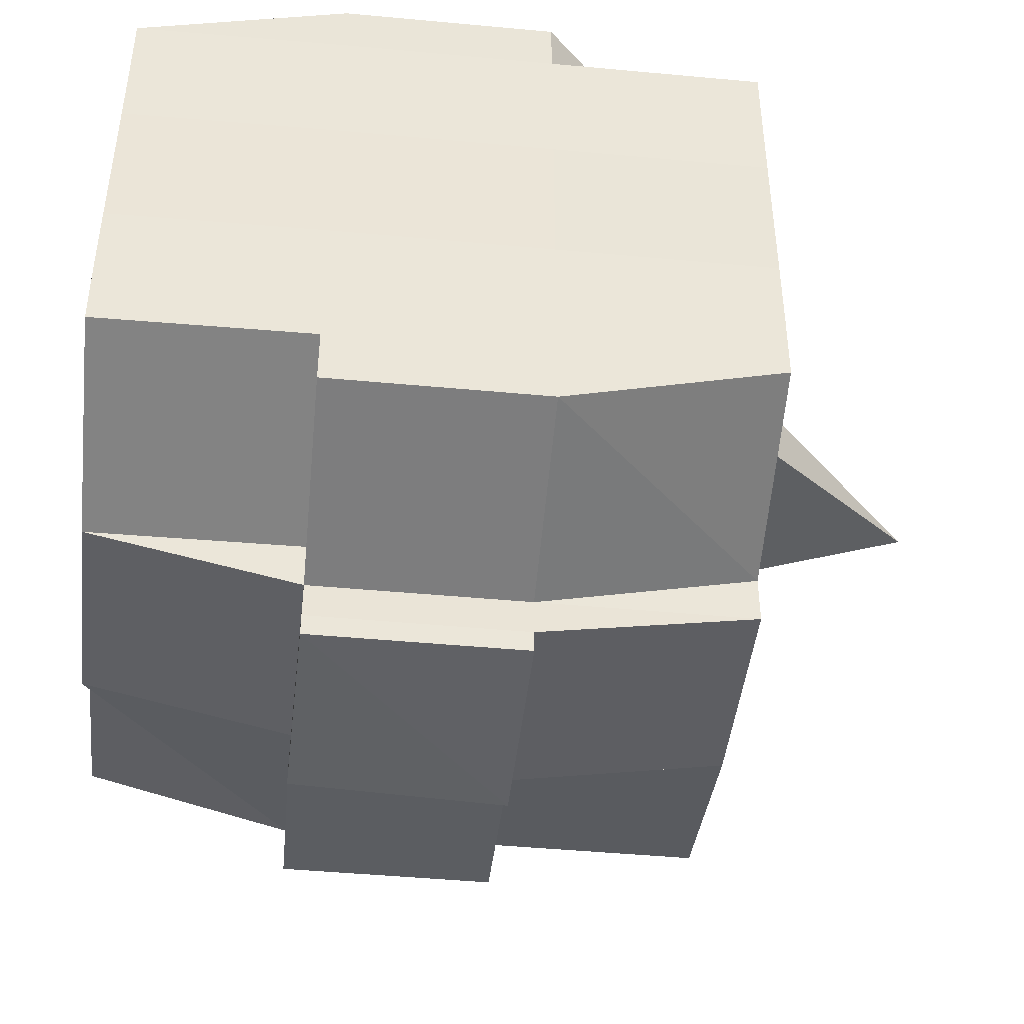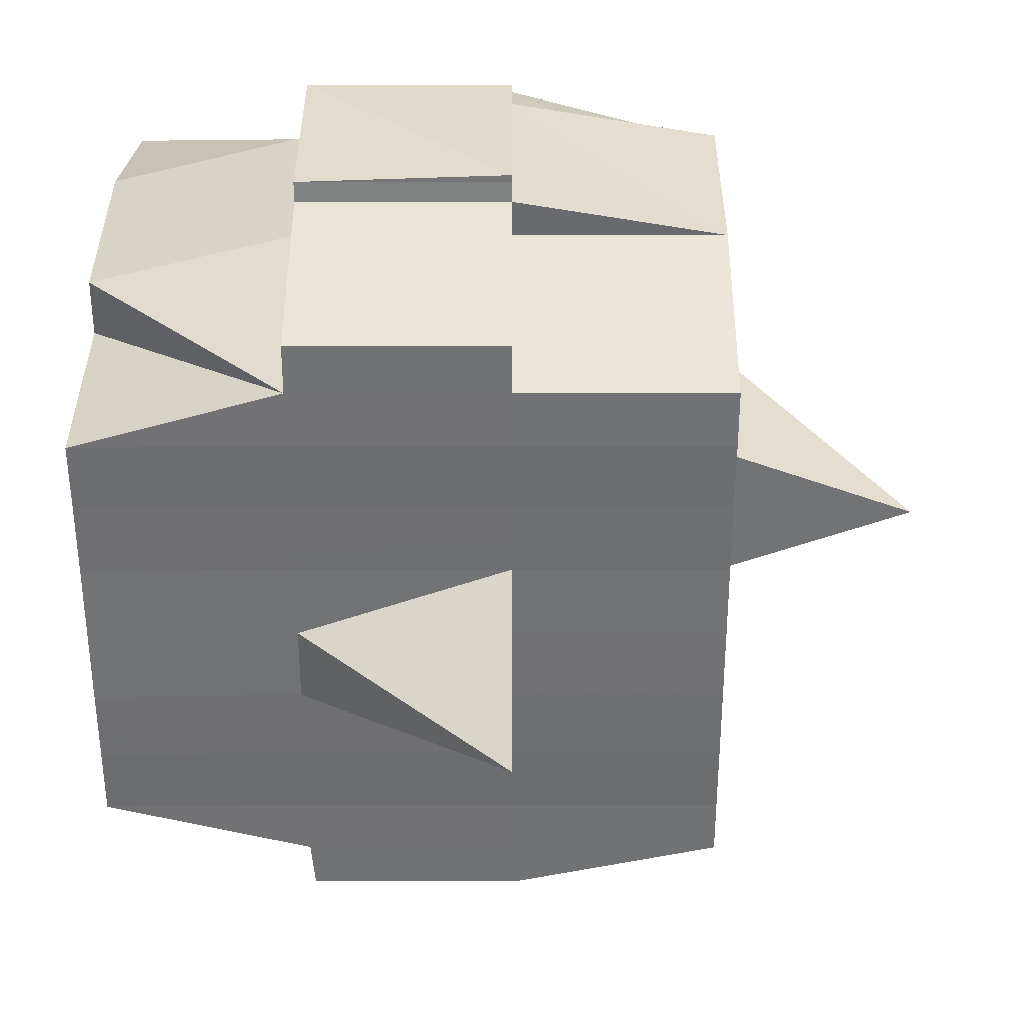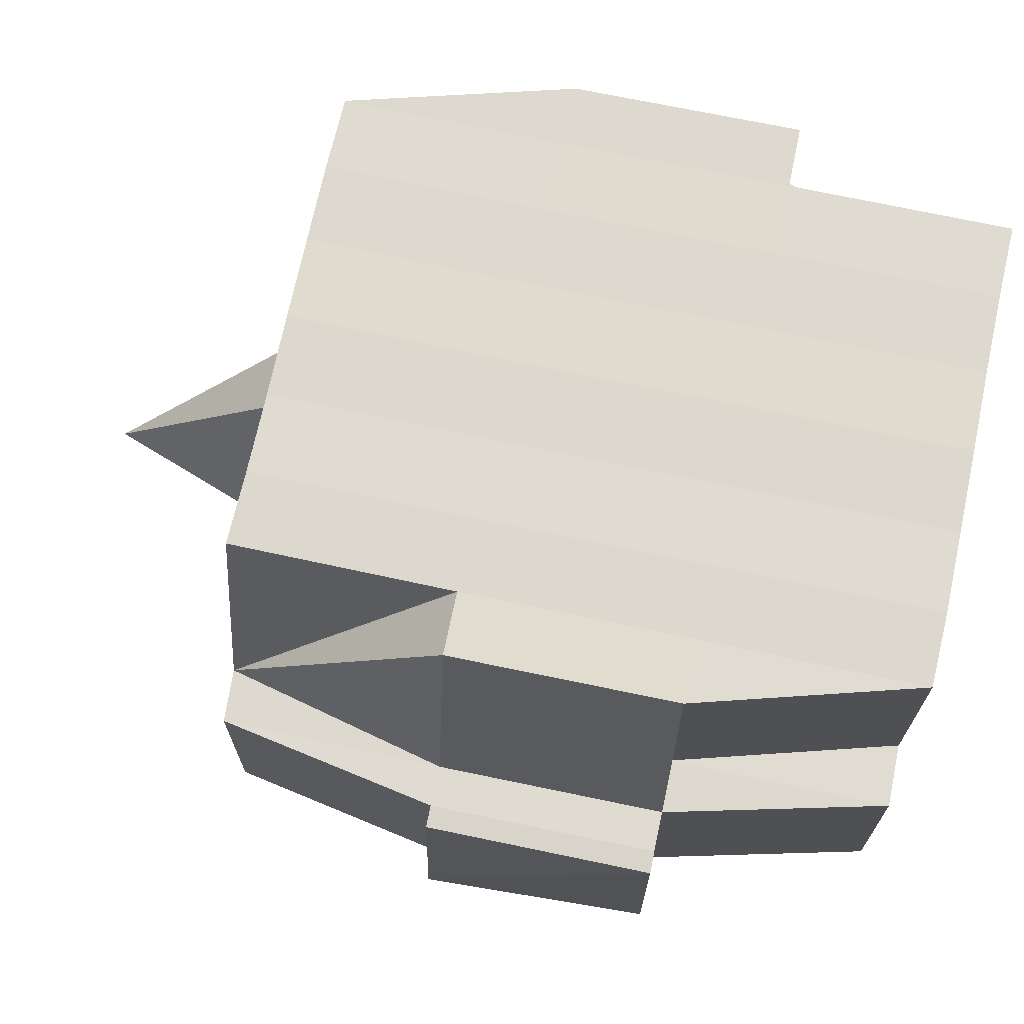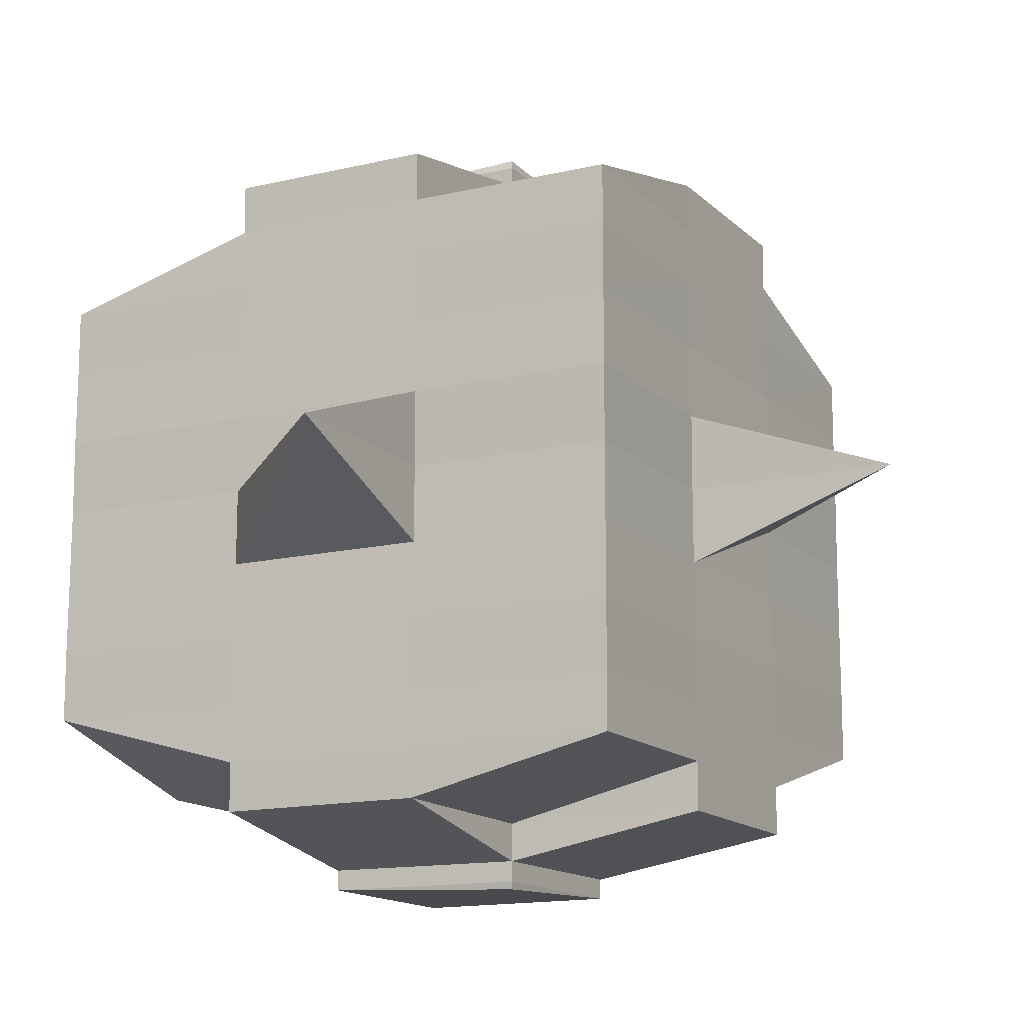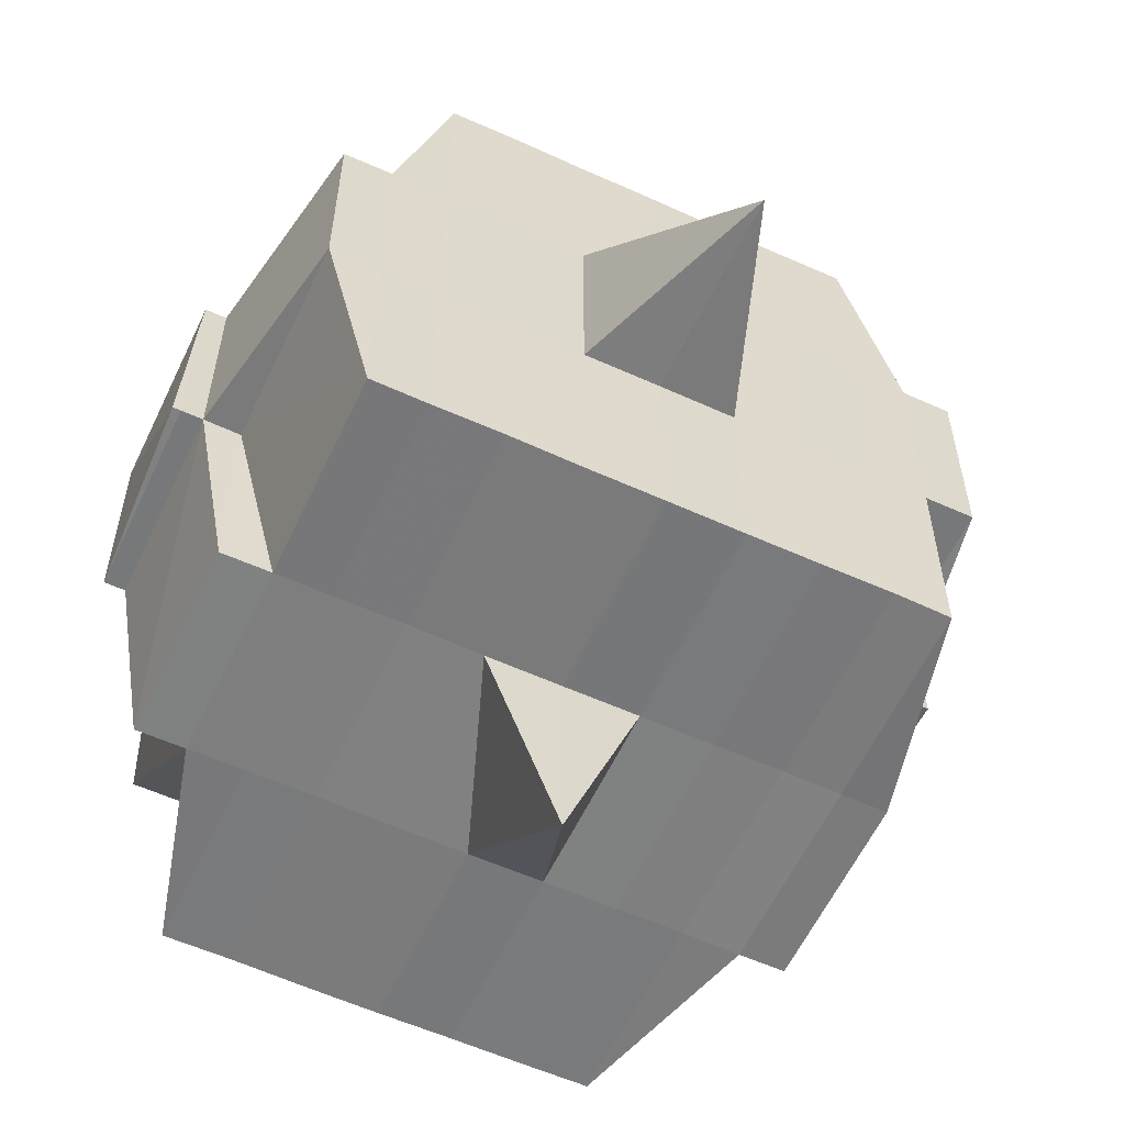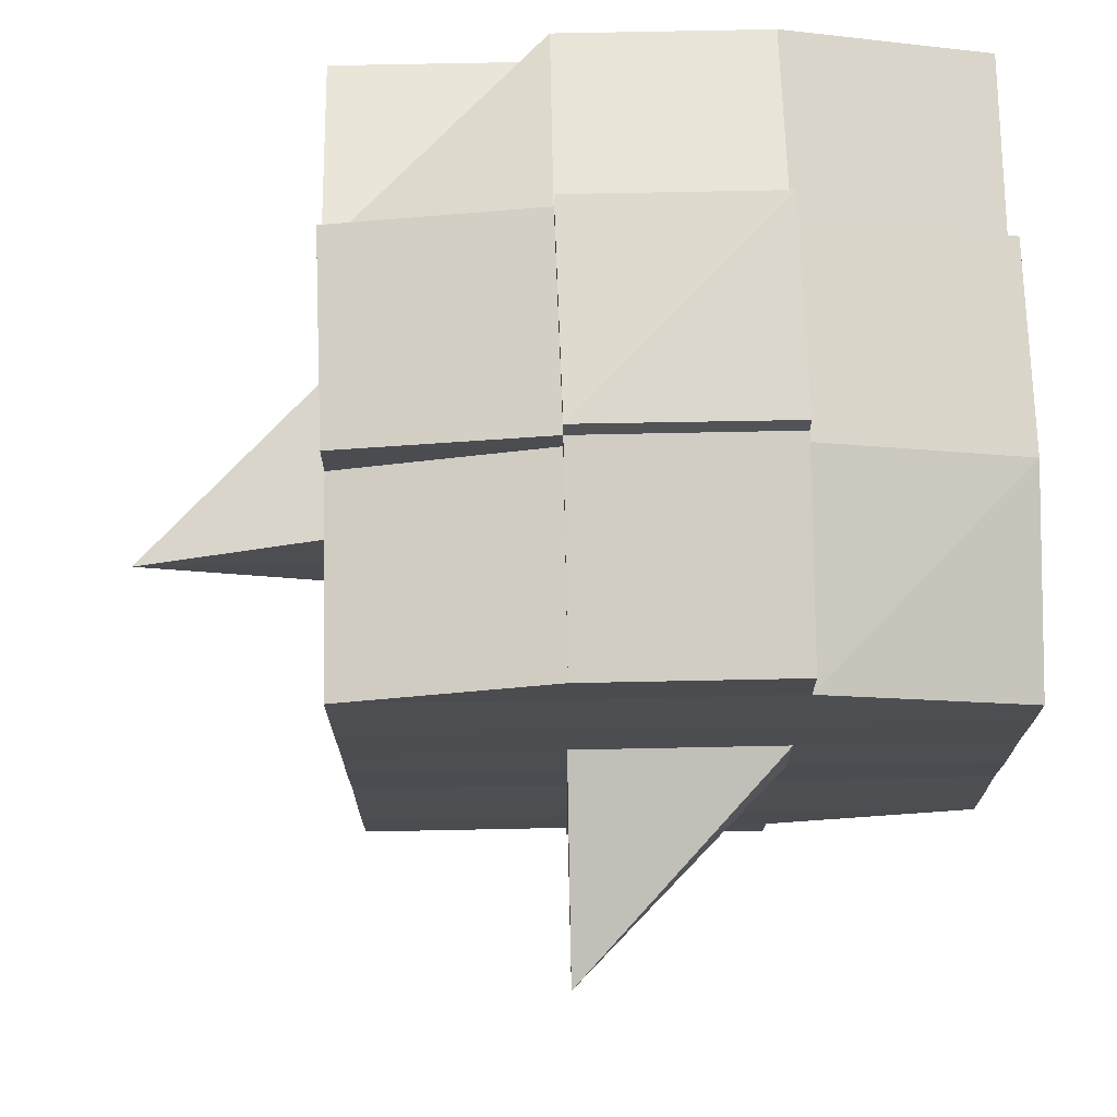
<metadata>
{"format":"obj","ext":"obj","renderer":"f3d","projection":"perspective","resolution":1024,"background":"white","views":[{"elev":-45.6,"azim":174.0,"up":"+Z"},{"elev":-55.1,"azim":-179.8,"up":"+Y"},{"elev":71.1,"azim":12.0,"up":"+Y"},{"elev":-14.1,"azim":-62.6,"up":"+Z"},{"elev":-58.5,"azim":-115.1,"up":"+Y"},{"elev":73.4,"azim":-1.3,"up":"+Z"}]}
</metadata>
<code>
o 2528
v 2247 1890 15.09
v 2247 1890 15.09
v 2247 1890 15.09
v 2247 1890 15.09
v 2247 1890 15.09
v 2247 1890 15.09
v 2247 1890 15.09
v 2247 1890 15.09
v 2247 1890 15.09
v 2247 1890 15.09
v 2247 1890 15.09
v 2247 1890 15.09
v 2247 1890 15.09
v 2247 1890 15.09
v 2247 1890 15.09
v 2247 1890 15.09
v 2247 1890 15.09
v 2247 1890 15.09
v 2247 1890 15.09
v 2247 1890 15.09
v 2247 1890 15.08
v 2247 1890 15.09
v 2247 1890 15.09
v 2247 1890 15.09
v 2247 1890 15.08
v 2247 1890 15.09
v 2247 1890 15.08
v 2247 1890 15.08
v 2247 1890 15.09
v 2247 1890 15.08
v 2247 1890 15.08
v 2247 1890 15.08
v 2247 1890 15.08
v 2247 1890 15.08
v 2247 1890 15.08
v 2247 1890 15.08
v 2247 1890 15.08
v 2247 1890 15.08
v 2247 1890 15.07
v 2247 1890 15.08
v 2247 1890 15.07
v 2247 1890 15.07
v 2247 1890 15.07
v 2247 1890 15.07
v 2247 1890 15.07
v 2247 1890 15.07
v 2247 1890 15.07
v 2247 1890 15.07
v 2247 1890 15.07
v 2247 1890 15.07
v 2247 1890 15.07
v 2247 1890 15.07
v 2247 1890 15.07
v 2247 1890 15.08
v 2247 1890 15.07
v 2247 1890 15.08
v 2247 1890 15.08
v 2247 1890 15.07
v 2247 1890 15.08
v 2247 1890 15.07
v 2247 1890 15.07
v 2247 1890 15.07
v 2247 1890 15.07
v 2247 1890 15.07
v 2247 1890 15.07
v 2247 1890 15.07
v 2247 1890 15.07
v 2247 1890 15.07
v 2247 1890 15.07
v 2247 1890 15.07
v 2247 1890 15.06
v 2247 1890 15.06
v 2247 1890 15.06
v 2247 1890 15.06
v 2247 1890 15.06
v 2247 1890 15.06
v 2247 1890 15.06
v 2247 1890 15.07
v 2247 1890 15.06
v 2247 1890 15.06
v 2247 1890 15.06
v 2247 1890 15.06
v 2247 1890 15.06
v 2247 1890 15.06
v 2247 1890 15.06
v 2247 1890 15.06
v 2247 1890 15.06
v 2247 1890 15.05
v 2247 1890 15.06
v 2247 1890 15.05
v 2247 1890 15.05
v 2247 1890 15.05
v 2247 1890 15.05
v 2247 1890 15.05
v 2247 1890 15.05
v 2247 1890 15.05
v 2247 1890 15.06
v 2247 1890 15.05
v 2247 1890 15.05
v 2247 1890 15.05
v 2247 1890 15.05
v 2247 1890 15.05
v 2247 1890 15.05
v 2247 1890 15.05
v 2247 1890 15.05
v 2247 1890 15.05
v 2247 1890 15.05
v 2247 1890 15.05
v 2247 1890 15.05
v 2247 1890 15.05
v 2247 1890 15.05
v 2247 1890 15.05
v 2247 1890 15.05
v 2247 1890 15.05
v 2247 1890 15.06
v 2247 1890 15.05
v 2247 1890 15.05
v 2247 1890 15.05
v 2247 1890 15.05
v 2247 1890 15.05
v 2247 1890 15.05
v 2247 1890 15.05
v 2247 1890 15.05
v 2247 1890 15.05
v 2247 1890 15.06
v 2247 1890 15.05
v 2247 1890 15.06
v 2247 1890 15.06
v 2247 1890 15.06
v 2247 1890 15.06
v 2247 1890 15.06
v 2247 1890 15.06
v 2247 1890 15.06
v 2247 1890 15.06
v 2247 1890 15.06
v 2247 1890 15.06
v 2247 1890 15.07
v 2247 1890 15.06
v 2247 1890 15.06
v 2247 1890 15.06
v 2247 1890 15.06
v 2247 1890 15.07
v 2247 1890 15.07
v 2247 1890 15.07
v 2247 1890 15.07
v 2247 1890 15.07
v 2247 1890 15.07
v 2247 1890 15.07
v 2247 1890 15.07
v 2247 1890 15.07
v 2247 1890 15.07
v 2247 1890 15.07
v 2247 1890 15.08
v 2247 1890 15.07
v 2247 1890 15.07
v 2247 1890 15.07
v 2247 1890 15.08
v 2247 1890 15.08
v 2247 1890 15.08
v 2247 1890 15.08
v 2247 1890 15.08
v 2247 1890 15.08
v 2247 1890 15.09
v 2247 1890 15.08
v 2247 1890 15.08
v 2247 1890 15.08
v 2247 1890 15.08
v 2247 1890 15.08
v 2247 1890 15.08
v 2247 1890 15.08
v 2247 1890 15.08
v 2247 1890 15.08
v 2247 1890 15.08
v 2247 1890 15.08
v 2247 1890 15.08
v 2247 1890 15.08
v 2247 1890 15.08
v 2247 1890 15.09
v 2247 1890 15.08
v 2247 1890 15.09
v 2247 1890 15.09
v 2247 1890 15.09
v 2247 1890 15.09
v 2247 1890 15.09
v 2247 1890 15.09
v 2247 1890 15.09
v 2247 1890 15.09
v 2247 1890 15.09
v 2247 1890 15.08
v 2247 1890 15.09
v 2247 1890 15.09
v 2247 1890 15.09
v 2247 1890 15.09
v 2247 1890 15.09
v 2247 1890 15.09
v 2247 1890 15.09
v 2247 1890 15.09
v 2247 1890 15.08
v 2247 1890 15.09
v 2247 1890 15.08
v 2247 1890 15.09
v 2247 1890 15.09
v 2247 1890 15.09
v 2247 1890 15.09
v 2247 1890 15.08
v 2247 1890 15.08
v 2247 1890 15.08
v 2247 1890 15.08
v 2247 1890 15.08
v 2247 1890 15.08
v 2247 1890 15.08
v 2247 1890 15.08
v 2247 1890 15.08
v 2247 1890 15.08
v 2247 1890 15.08
v 2247 1890 15.08
v 2247 1890 15.07
v 2247 1890 15.08
v 2247 1890 15.08
v 2247 1890 15.08
v 2247 1890 15.07
v 2247 1890 15.07
v 2247 1890 15.07
v 2247 1890 15.07
v 2247 1890 15.08
v 2247 1890 15.07
v 2247 1890 15.07
v 2247 1890 15.07
v 2247 1890 15.07
v 2247 1890 15.07
v 2247 1890 15.07
v 2247 1890 15.06
v 2247 1890 15.07
v 2247 1890 15.07
v 2247 1890 15.07
v 2247 1890 15.06
v 2247 1890 15.06
v 2247 1890 15.06
v 2247 1890 15.06
v 2247 1890 15.07
v 2247 1890 15.06
v 2247 1890 15.06
v 2247 1890 15.06
v 2247 1890 15.06
v 2247 1890 15.06
v 2247 1890 15.06
v 2247 1890 15.06
v 2247 1890 15.06
v 2247 1890 15.05
v 2247 1890 15.06
v 2247 1890 15.06
v 2247 1890 15.06
v 2247 1890 15.06
v 2247 1890 15.06
v 2247 1890 15.06
v 2247 1890 15.05
v 2247 1890 15.06
v 2247 1890 15.06
v 2247 1890 15.06
v 2247 1890 15.06
v 2247 1890 15.06
v 2247 1890 15.06
v 2247 1890 15.05
v 2247 1890 15.05
v 2247 1890 15.05
v 2247 1890 15.05
v 2247 1890 15.05
v 2247 1890 15.05
v 2247 1890 15.05
v 2247 1890 15.06
v 2247 1890 15.05
v 2247 1890 15.06
v 2247 1890 15.06
v 2247 1890 15.06
v 2247 1890 15.05
v 2247 1890 15.06
v 2247 1890 15.06
v 2247 1890 15.06
v 2247 1890 15.06
v 2247 1890 15.07
v 2247 1890 15.07
v 2247 1890 15.07
v 2247 1890 15.07
v 2247 1890 15.07
v 2247 1890 15.07
v 2247 1890 15.06
v 2247 1890 15.06
v 2247 1890 15.07
v 2247 1890 15.07
v 2247 1890 15.07
v 2247 1890 15.07
v 2247 1890 15.07
v 2247 1890 15.07
v 2247 1890 15.07
v 2247 1890 15.07
v 2247 1890 15.07
v 2247 1890 15.07
v 2247 1890 15.08
v 2247 1890 15.08
v 2247 1890 15.08
v 2247 1890 15.08
v 2247 1890 15.08
v 2247 1890 15.08
v 2247 1890 15.08
v 2247 1890 15.09
v 2247 1890 15.09
v 2247 1890 15.09
v 2247 1890 15.09
v 2247 1890 15.09
v 2247 1890 15.09
v 2247 1890 15.09
v 2247 1890 15.08
v 2247 1890 15.08
v 2247 1890 15.08
v 2247 1890 15.08
v 2247 1890 15.08
v 2247 1890 15.08
v 2247 1890 15.08
v 2247 1890 15.08
v 2247 1890 15.07
v 2247 1890 15.07
v 2247 1890 15.07
v 2247 1890 15.07
v 2247 1890 15.07
v 2247 1890 15.07
v 2247 1890 15.07
v 2247 1890 15.07
v 2247 1890 15.07
v 2247 1890 15.07
v 2247 1890 15.06
v 2247 1890 15.06
v 2247 1890 15.06
v 2247 1890 15.05
v 2247 1890 15.05
v 2247 1890 15.06
v 2247 1890 15.05
v 2247 1890 15.05
v 2247 1890 15.05
v 2247 1890 15.05
v 2247 1890 15.05
f 1 2 3
f 2 4 5
f 1 6 7
f 8 9 10
f 11 12 10
f 13 14 8
f 15 16 12
f 17 18 16
f 19 20 15
f 20 21 22
f 23 19 24
f 17 25 26
f 25 27 18
f 28 25 29
f 30 31 25
f 31 32 33
f 34 33 25
f 25 33 35
f 33 36 35
f 36 37 35
f 33 38 36
f 32 39 38
f 40 38 33
f 39 41 42
f 41 43 44
f 45 42 38
f 46 47 45
f 47 48 49
f 49 50 51
f 52 53 50
f 38 42 54
f 38 54 36
f 36 54 37
f 42 55 54
f 54 56 57
f 55 58 56
f 54 55 59
f 60 61 55
f 61 62 63
f 63 64 58
f 65 63 55
f 55 63 66
f 67 68 64
f 63 67 69
f 70 67 63
f 43 71 70
f 70 72 67
f 71 73 72
f 74 72 70
f 73 75 76
f 72 77 67
f 67 77 78
f 72 76 77
f 79 76 72
f 77 80 68
f 76 81 77
f 81 82 80
f 77 81 83
f 81 84 82
f 76 85 81
f 86 85 76
f 85 87 81
f 86 88 89
f 90 91 84
f 92 93 88
f 94 93 95
f 96 95 97
f 98 99 91
f 100 101 99
f 102 103 98
f 104 105 101
f 103 105 106
f 107 106 108
f 109 102 110
f 111 104 112
f 113 111 114
f 115 113 87
f 112 116 117
f 118 119 116
f 120 118 121
f 122 120 123
f 123 112 124
f 123 117 125
f 126 123 127
f 87 123 128
f 128 123 129
f 87 128 130
f 128 129 131
f 130 128 131
f 131 125 132
f 131 132 133
f 134 135 130
f 130 131 136
f 136 133 137
f 136 131 138
f 139 130 136
f 140 130 139
f 141 134 139
f 139 136 142
f 142 137 143
f 142 136 144
f 145 139 142
f 83 139 145
f 146 141 145
f 145 142 147
f 147 143 148
f 147 142 149
f 150 145 147
f 78 145 150
f 151 146 150
f 150 147 152
f 152 148 153
f 152 147 154
f 155 150 152
f 69 150 155
f 156 151 155
f 155 152 157
f 157 153 158
f 157 152 159
f 160 158 161
f 162 161 163
f 164 165 163
f 166 167 165
f 168 169 162
f 170 157 169
f 171 157 170
f 171 155 157
f 66 155 171
f 172 171 170
f 59 171 172
f 173 156 171
f 174 173 172
f 172 175 176
f 177 176 178
f 177 172 179
f 37 172 177
f 35 37 177
f 35 177 180
f 180 178 181
f 180 177 182
f 183 181 184
f 183 180 185
f 186 180 187
f 188 189 180
f 185 190 191
f 192 193 183
f 194 192 195
f 196 197 190
f 196 198 197
f 199 200 196
f 14 199 201
f 182 196 201
f 201 202 9
f 203 204 202
f 205 206 204
f 207 205 196
f 208 207 196
f 208 209 207
f 207 210 205
f 209 210 207
f 211 209 212
f 210 213 198
f 214 215 209
f 209 216 210
f 159 216 209
f 215 217 216
f 216 218 210
f 210 218 219
f 218 220 213
f 216 221 218
f 154 221 216
f 217 222 221
f 221 223 218
f 223 224 220
f 218 223 225
f 221 226 223
f 149 226 221
f 222 227 226
f 226 228 223
f 228 229 224
f 223 228 230
f 226 231 228
f 144 231 226
f 227 232 231
f 231 233 228
f 233 234 229
f 228 233 235
f 231 236 233
f 232 237 236
f 138 236 231
f 236 238 233
f 238 239 234
f 233 238 240
f 236 241 238
f 242 241 236
f 241 243 238
f 243 244 239
f 238 243 245
f 242 246 247
f 248 249 246
f 250 249 251
f 252 251 253
f 254 255 243
f 255 256 257
f 258 257 243
f 243 257 259
f 257 260 259
f 259 260 261
f 259 261 262
f 257 263 260
f 124 263 257
f 256 264 263
f 264 265 266
f 121 266 263
f 265 267 268
f 263 268 269
f 263 269 270
f 266 108 271
f 272 271 273
f 272 273 274
f 275 110 272
f 276 109 272
f 277 274 278
f 277 272 79
f 260 272 277
f 261 260 277
f 261 277 279
f 279 277 74
f 279 278 280
f 262 261 279
f 262 279 281
f 281 279 52
f 281 280 282
f 283 282 284
f 285 262 281
f 245 262 285
f 286 287 262
f 288 286 285
f 285 289 290
f 291 290 292
f 240 285 291
f 291 285 293
f 294 288 291
f 235 291 295
f 296 294 295
f 295 291 297
f 297 284 298
f 295 297 299
f 299 297 40
f 299 298 300
f 301 295 299
f 230 295 301
f 302 296 301
f 301 299 303
f 303 299 34
f 303 300 304
f 305 304 306
f 307 306 308
f 309 310 308
f 311 312 310
f 313 314 307
f 315 303 314
f 316 303 315
f 205 316 315
f 316 301 303
f 225 301 316
f 317 316 318
f 319 302 316
f 320 321 322
f 323 324 321
f 325 326 327
f 328 329 326
f 330 331 332
f 333 334 335
f 336 337 338
f 338 339 340

</code>
